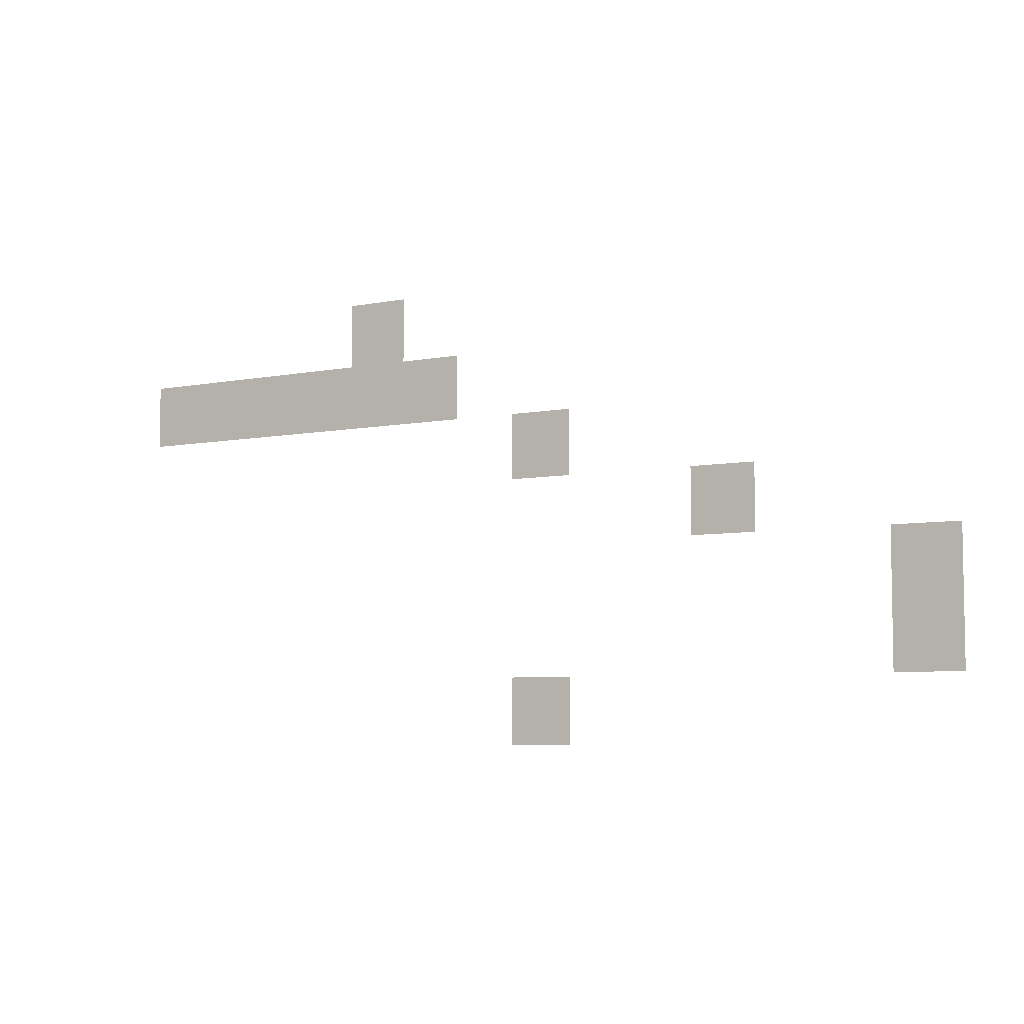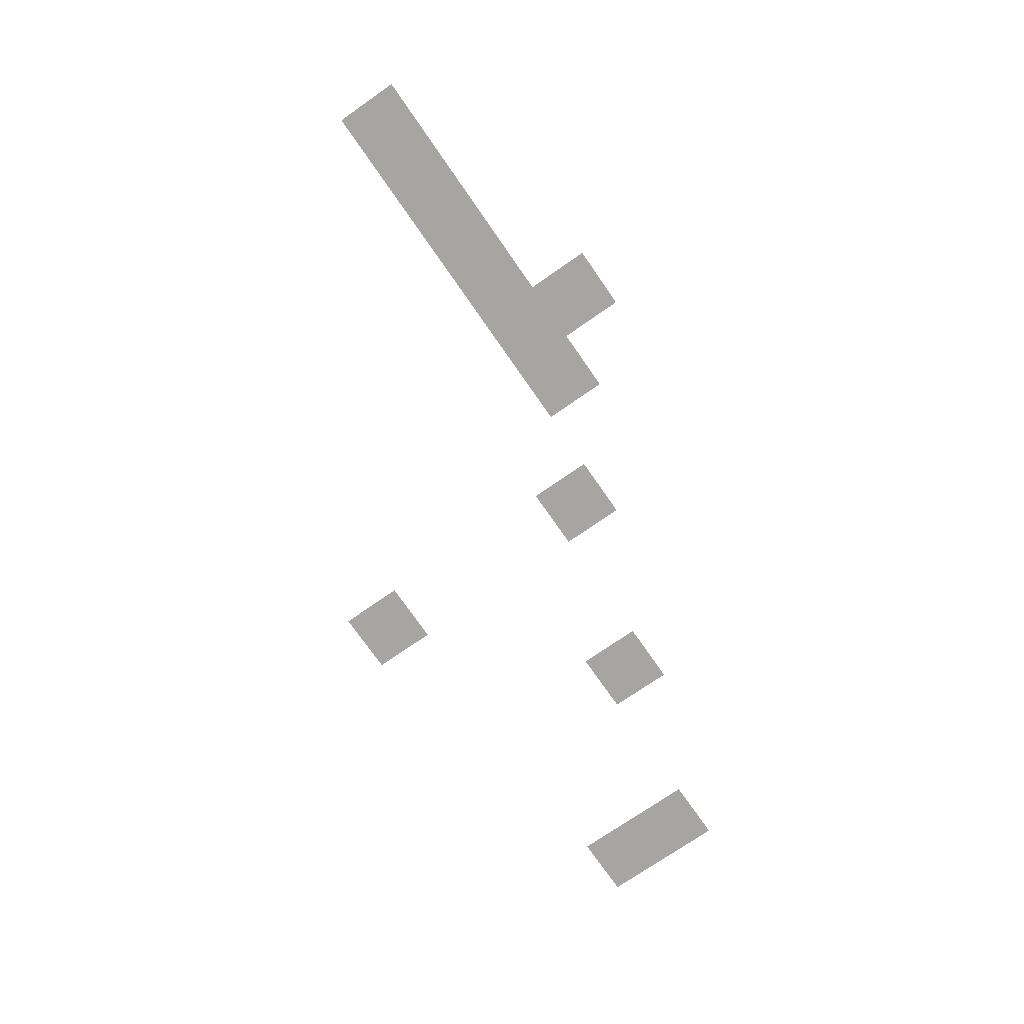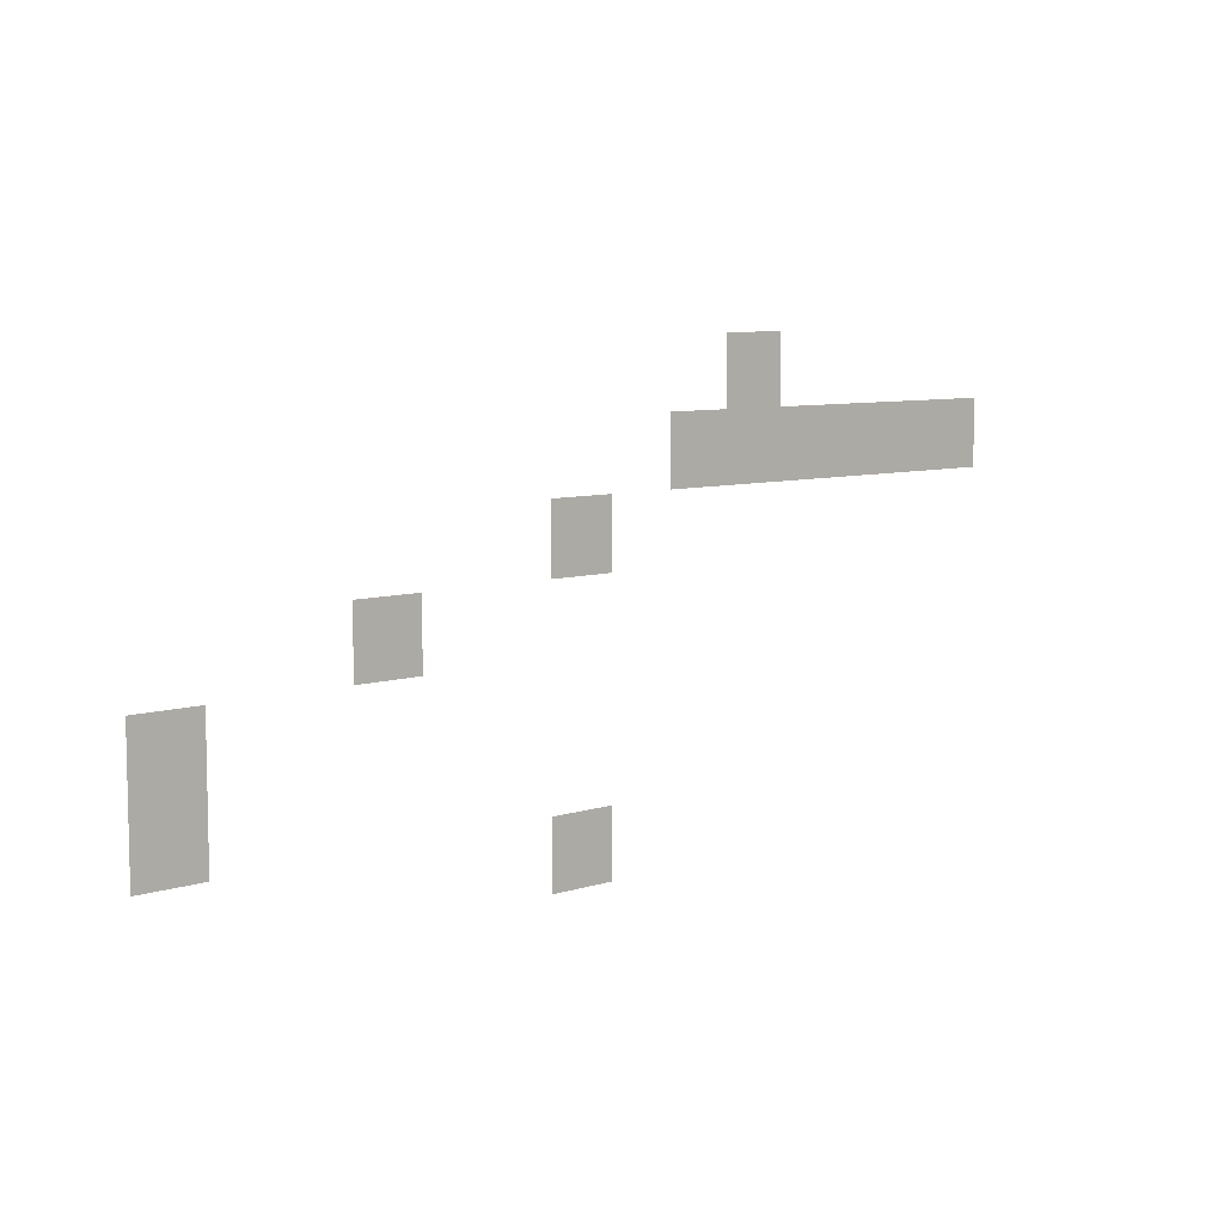
<metadata>
{"format":"obj","ext":"obj","renderer":"f3d","projection":"perspective","resolution":1024,"background":"white","views":[{"elev":-6.1,"azim":-149.0,"up":"+Y"},{"elev":-73.9,"azim":124.8,"up":"+Z"},{"elev":7.7,"azim":-41.5,"up":"+Y"}]}
</metadata>
<code>
v -13 -7 0
v -14 -7 0
v -14 -6 0
v -13 -6 0
v -19 -6 0
v -20 -6 0
v -20 -5 0
v -19 -5 0
v -19 -5 0
v -20 -5 0
v -20 -4 0
v -19 -4 0
v -16 -4 0
v -17 -4 0
v -17 -3 0
v -16 -3 0
v -13 -3 0
v -14 -3 0
v -14 -2 0
v -13 -2 0
v -6 -2 0
v -7 -2 0
v -7 -1 0
v -6 -1 0
v -7 -2 0
v -8 -2 0
v -8 -1 0
v -7 -1 0
v -8 -2 0
v -9 -2 0
v -9 -1 0
v -8 -1 0
v -9 -2 0
v -10 -2 0
v -10 -1 0
v -9 -1 0
v -10 -2 0
v -11 -2 0
v -11 -1 0
v -10 -1 0
v -11 -2 0
v -12 -2 0
v -12 -1 0
v -11 -1 0
v -10 -1 0
v -11 -1 0
v -11 0 0
v -10 0 0
g bunker1.22neww._mesh_0002
f 1 2 3 4
f 5 6 7 8
f 9 10 11 12
f 13 14 15 16
f 17 18 19 20
f 21 22 23 24
f 25 26 27 28
f 29 30 31 32
f 33 34 35 36
f 37 38 39 40
f 41 42 43 44
f 45 46 47 48

</code>
